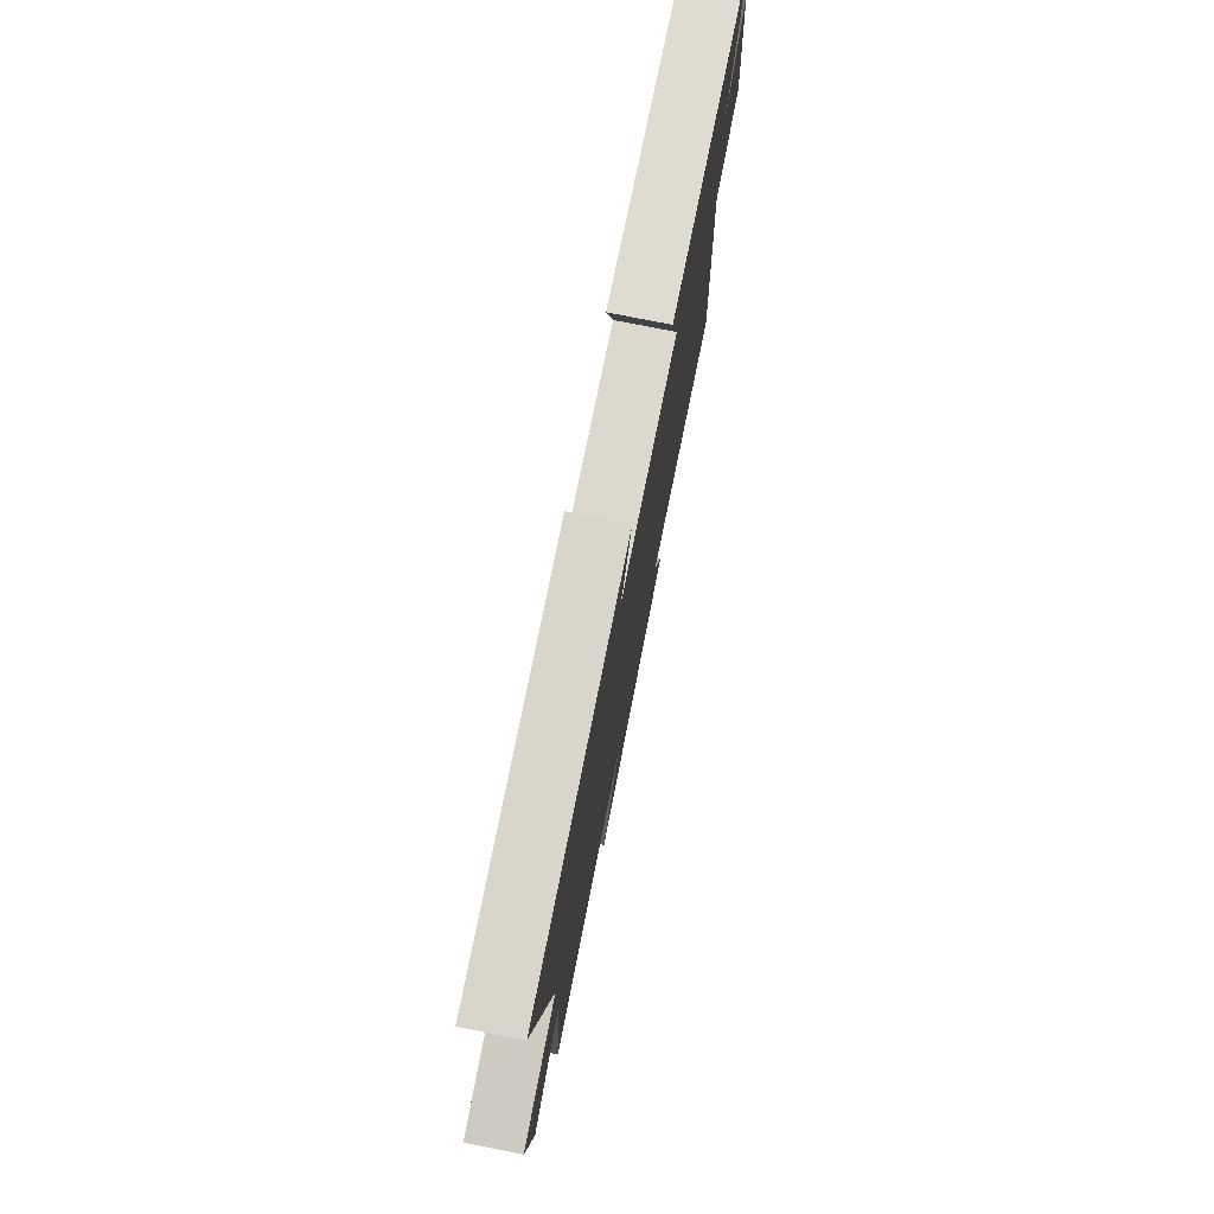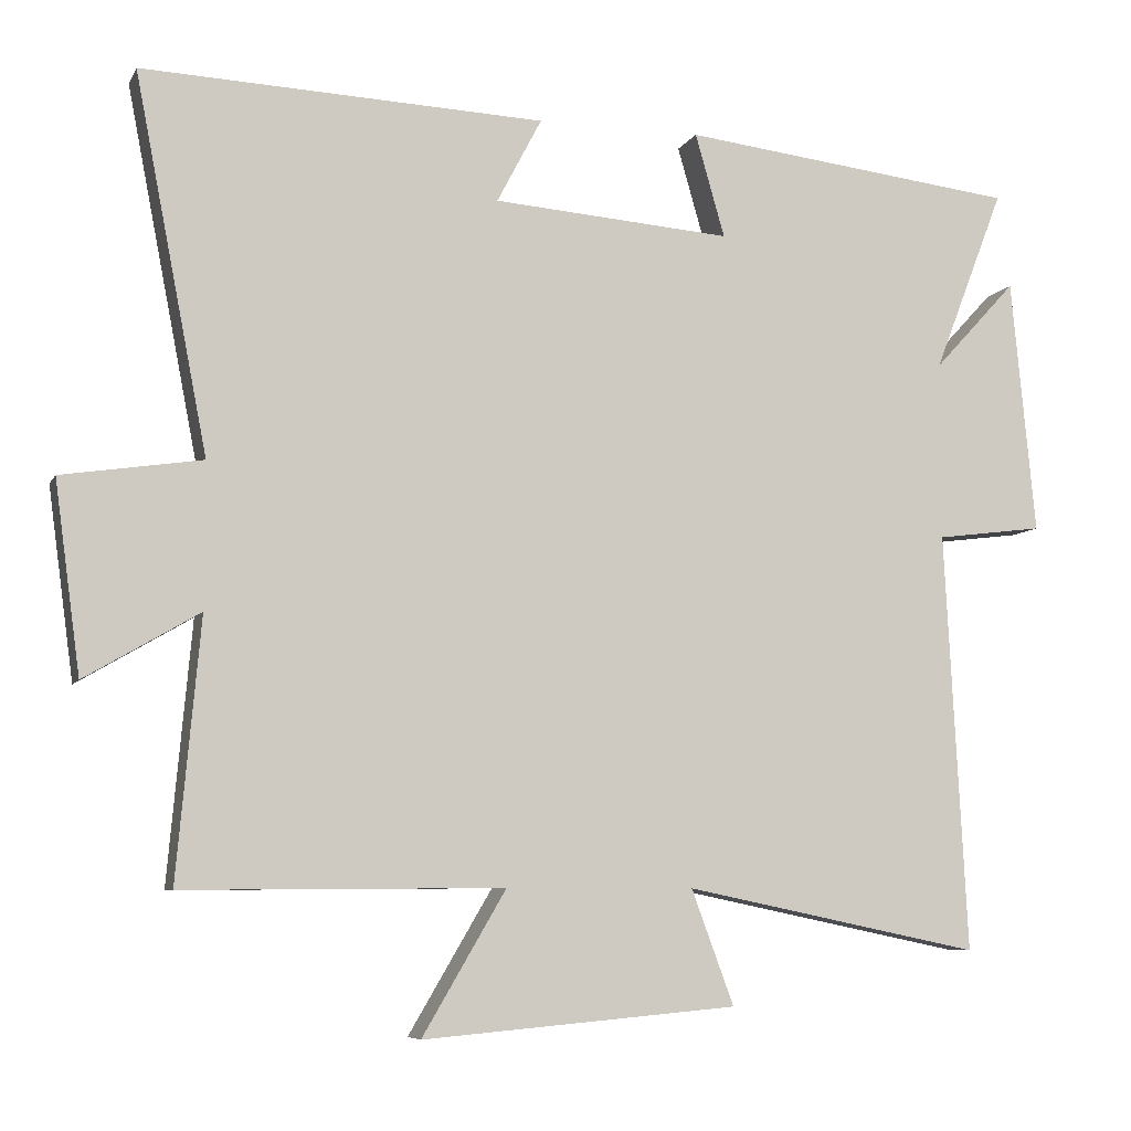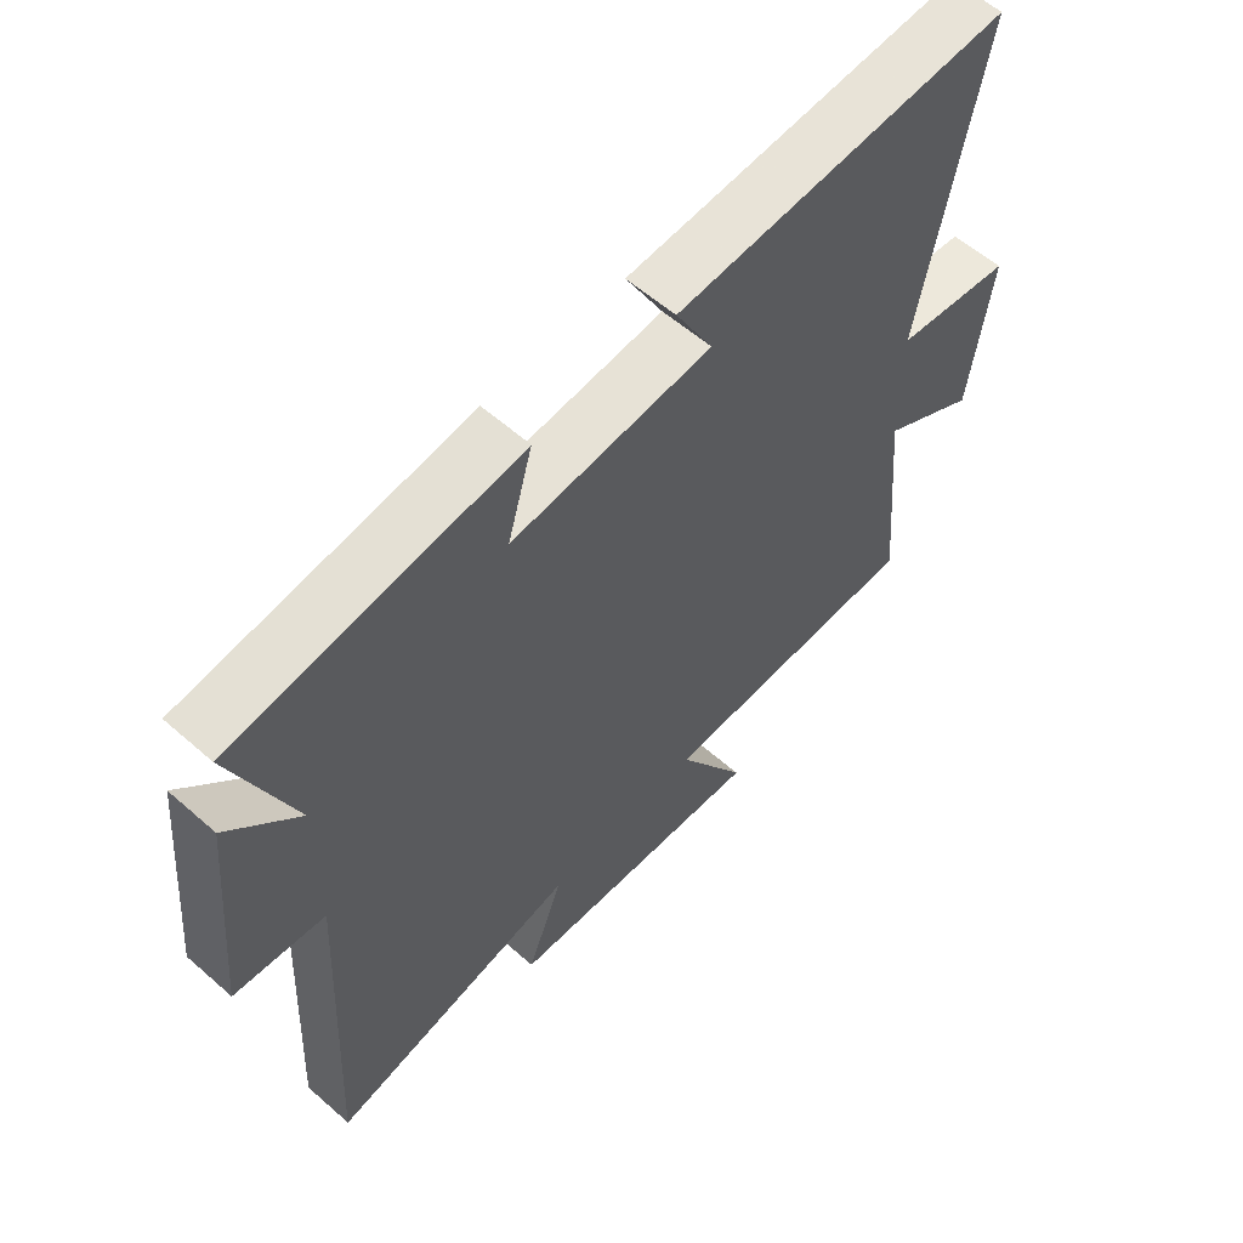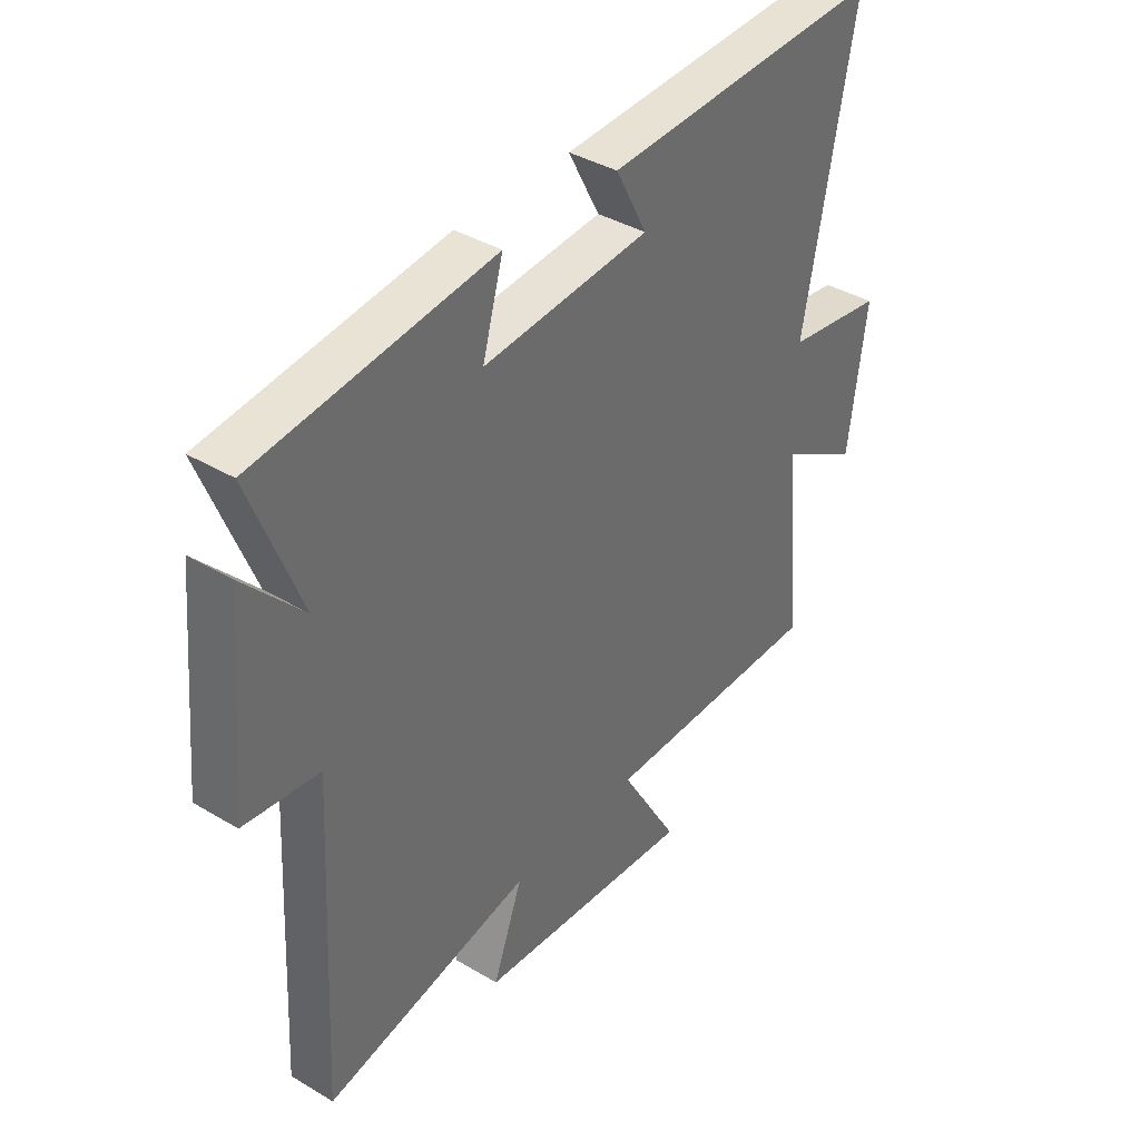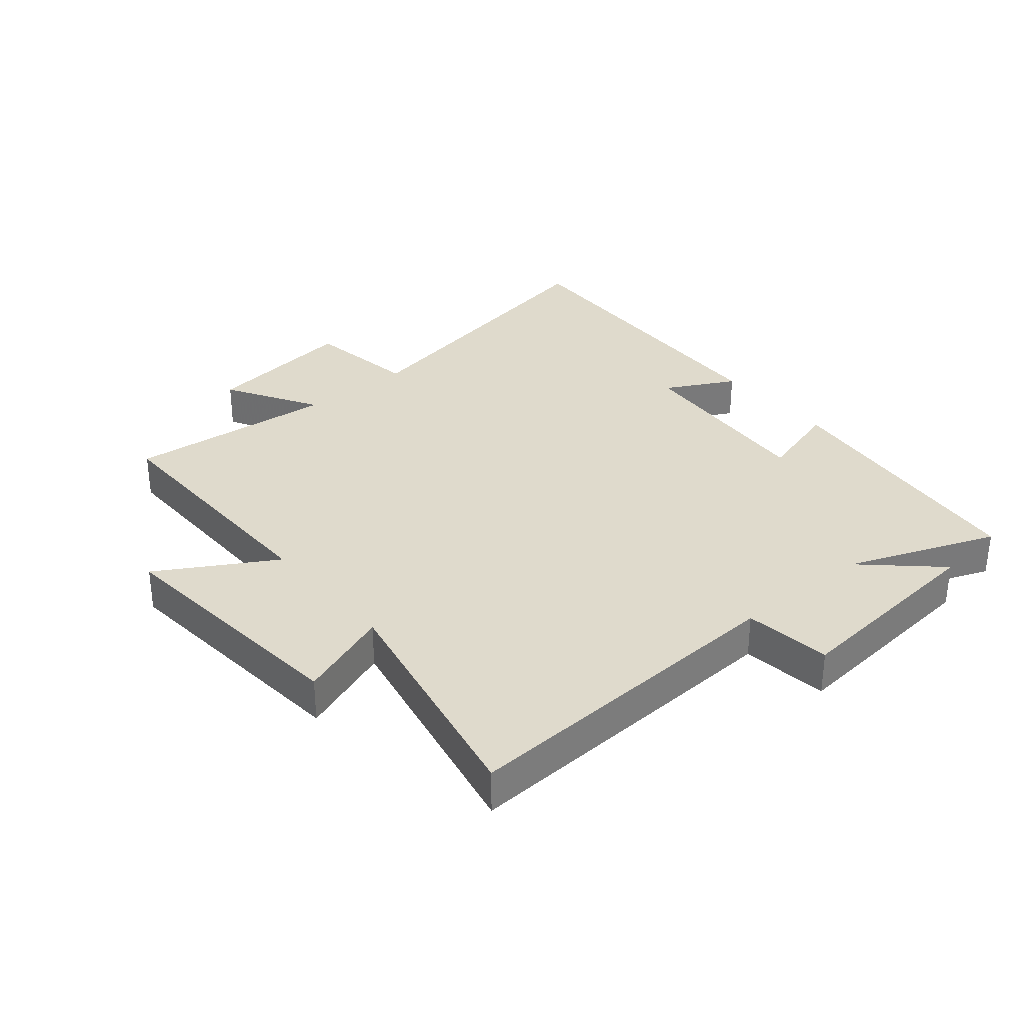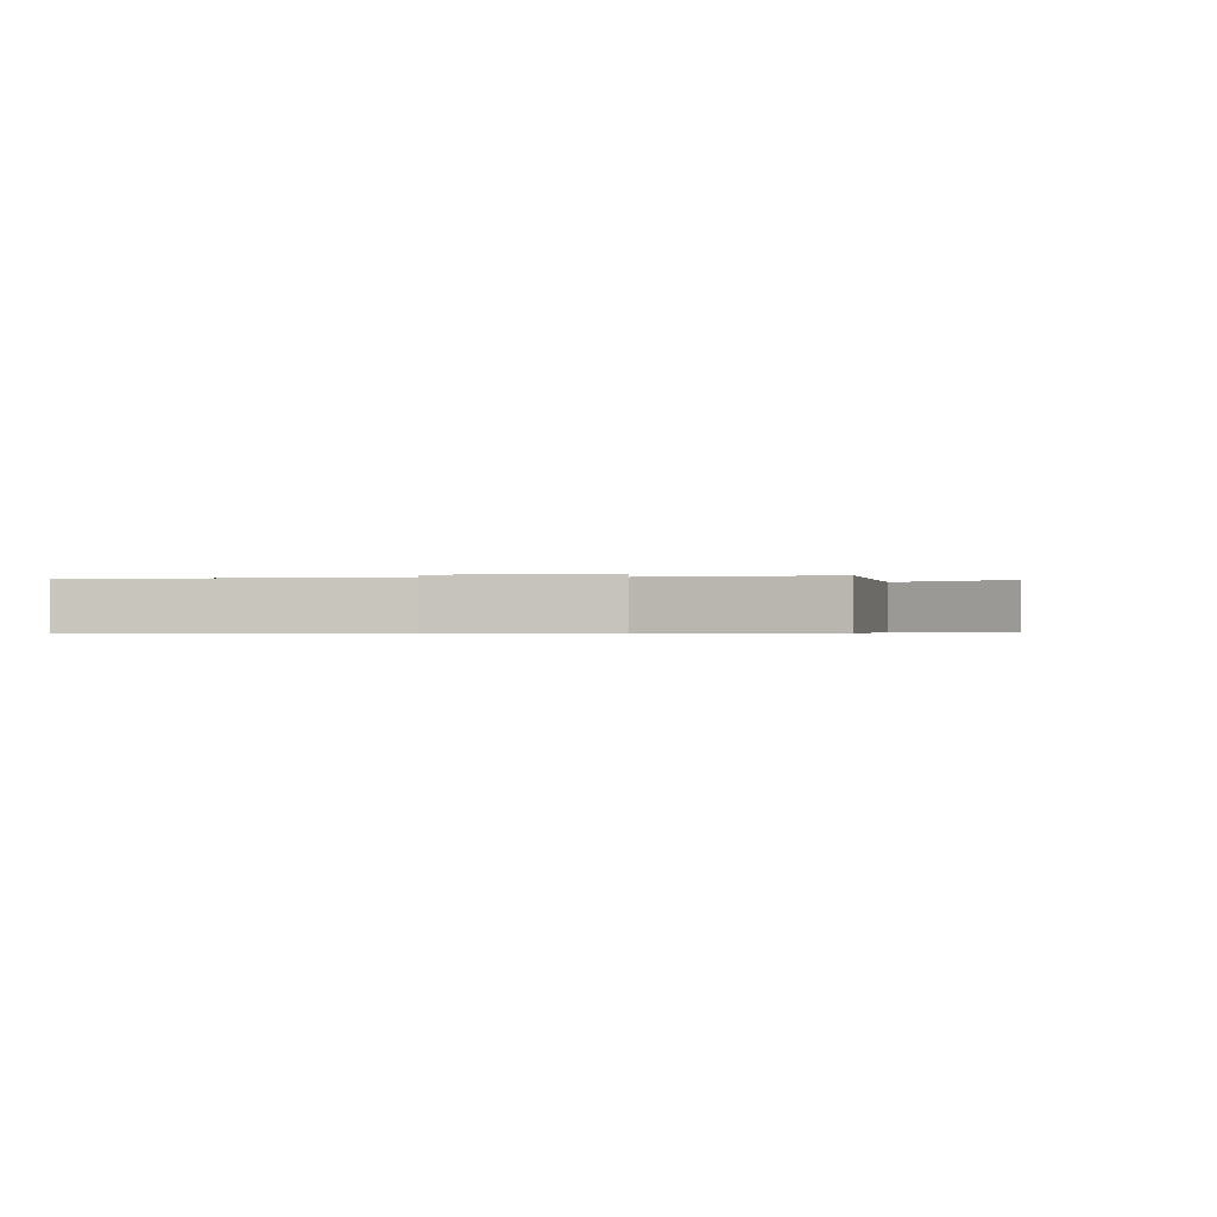
<metadata>
{"format":"obj","ext":"obj","renderer":"f3d","projection":"perspective","resolution":1024,"background":"white","views":[{"elev":76.8,"azim":101.2,"up":"+Z"},{"elev":-7.2,"azim":162.9,"up":"+Z"},{"elev":58.6,"azim":-47.9,"up":"+Z"},{"elev":38.7,"azim":-53.1,"up":"+Z"},{"elev":32.5,"azim":-129.9,"up":"+Y"},{"elev":-0.5,"azim":102.8,"up":"+Y"}]}
</metadata>
<code>
v -0.593 0.07 0.448
v -0.15 0.07 0.5
v -0.189 0.07 0.364
v 0.125 0.07 0.388
v 0.066 0.07 0.5
v 0.596 0.07 0.522
v 0.5 0.07 0.028
v 0.684 0.07 0
v 0.65 0.07 -0.25
v 0.5 0.07 -0.162
v 0.531 0.07 -0.503
v 0.11 0.07 -0.5
v 0.22 0.07 -0.687
v -0.194 0.07 -0.651
v -0.138 0.07 -0.5
v -0.529 0.07 -0.581
v -0.5 0.07 -0.029
v -0.641 0.07 -0.011
v -0.609 0.07 0.325
v -0.5 0.07 0.207
v -0.593 0 0.448
v -0.15 0 0.5
v -0.189 0 0.364
v 0.125 0 0.388
v 0.066 0 0.5
v 0.596 0 0.522
v 0.5 0 0.028
v 0.684 0 0
v 0.65 0 -0.25
v 0.5 0 -0.162
v 0.531 0 -0.503
v 0.11 0 -0.5
v 0.22 0 -0.687
v -0.194 0 -0.651
v -0.138 0 -0.5
v -0.529 0 -0.581
v -0.5 0 -0.029
v -0.641 0 -0.011
v -0.609 0 0.325
v -0.5 0 0.207
f 17 18 19 20
f 15 16 17
f 15 17 20
f 12 13 14 15
f 12 15 20 1
f 10 11 12 1
f 7 8 9 10
f 4 5 6 7
f 3 4 7 10
f 1 2 3
f 1 3 10
f 40 39 38 37
f 37 36 35
f 40 37 35
f 35 34 33 32
f 21 40 35 32
f 21 32 31 30
f 30 29 28 27
f 27 26 25 24
f 30 27 24 23
f 23 22 21
f 30 23 21
f 1 21 22 2
f 2 22 23 3
f 3 23 24 4
f 4 24 25 5
f 5 25 26 6
f 6 26 27 7
f 7 27 28 8
f 8 28 29 9
f 9 29 30 10
f 10 30 31 11
f 11 31 32 12
f 12 32 33 13
f 13 33 34 14
f 14 34 35 15
f 15 35 36 16
f 16 36 37 17
f 17 37 38 18
f 18 38 39 19
f 19 39 40 20
f 20 40 21 1

</code>
